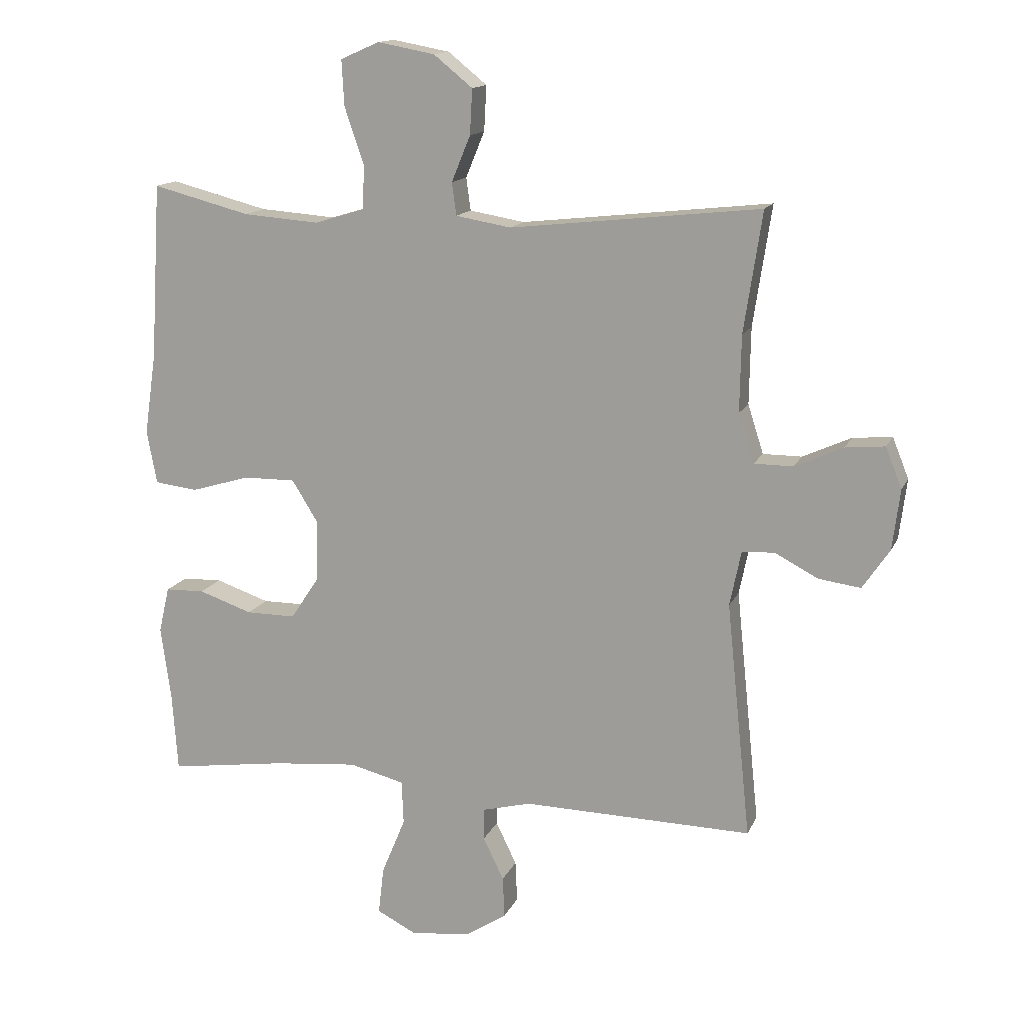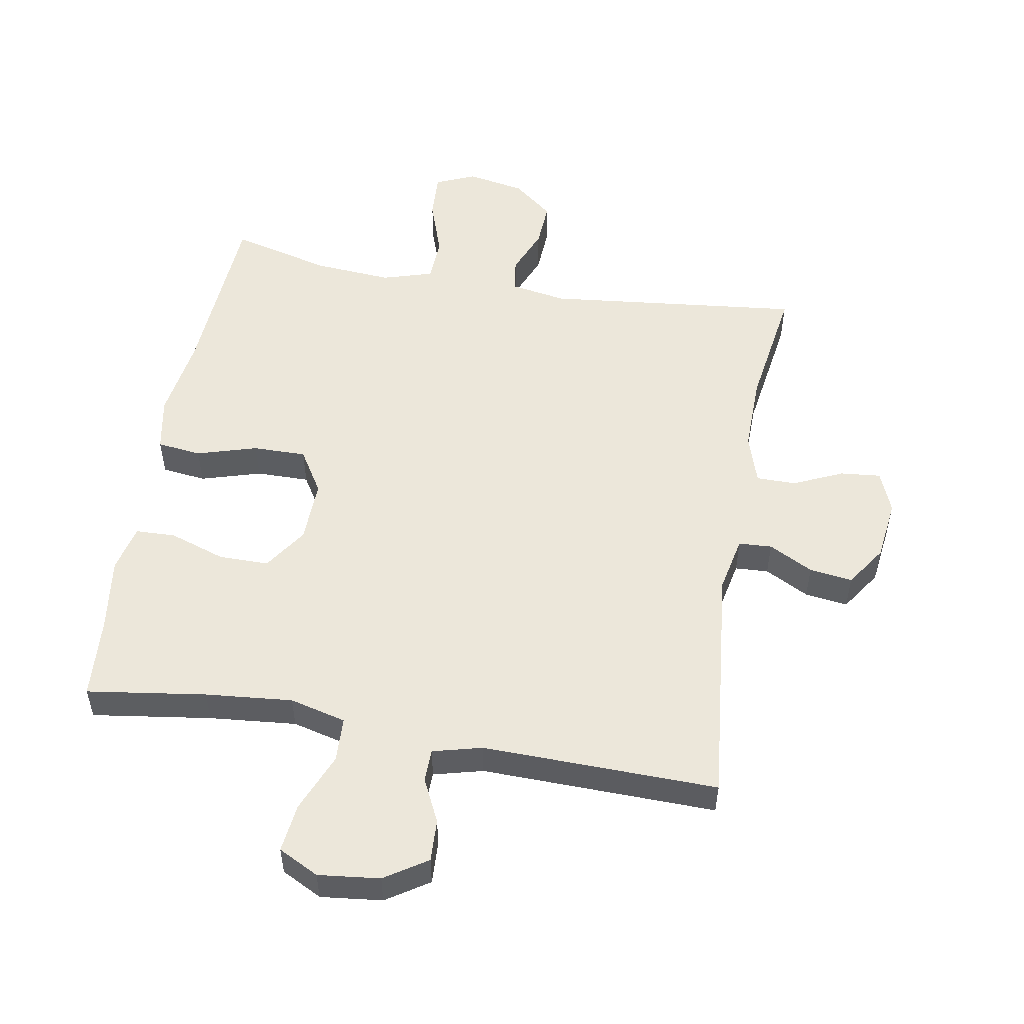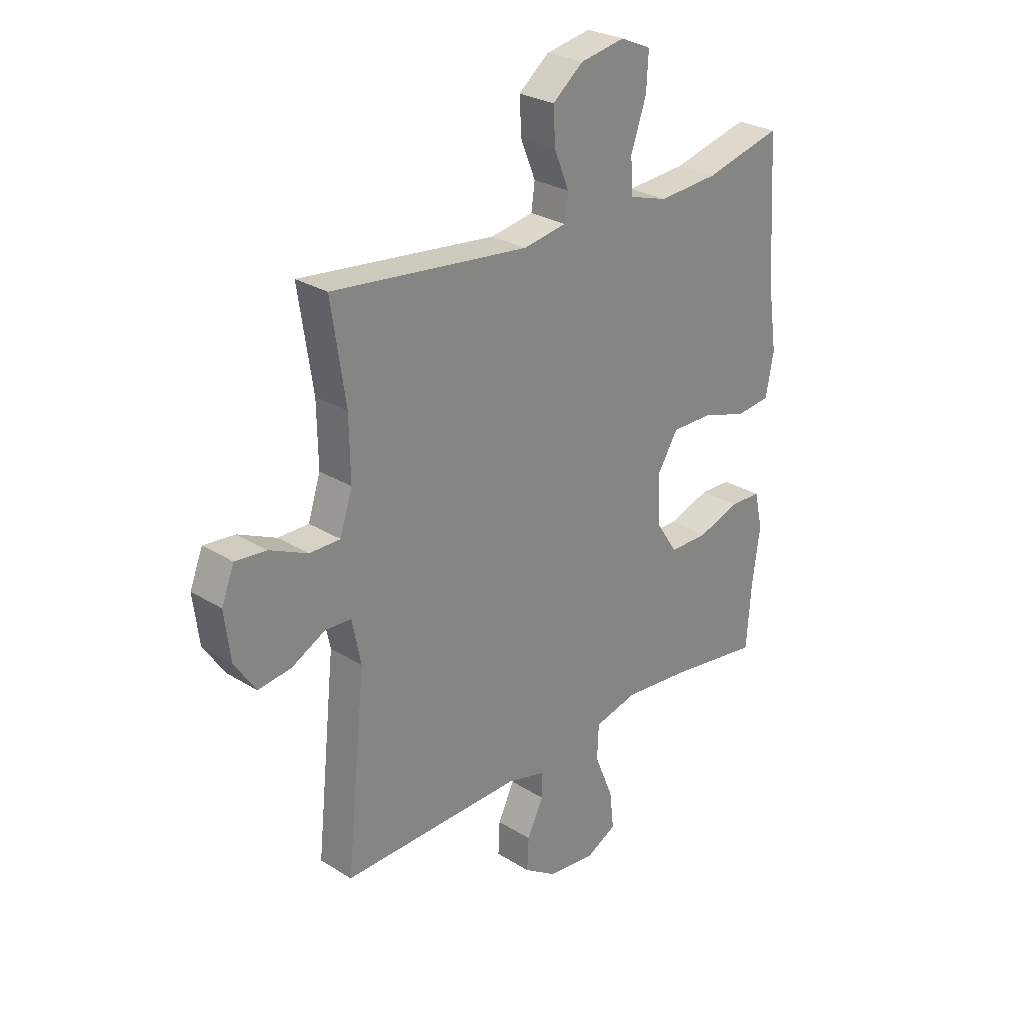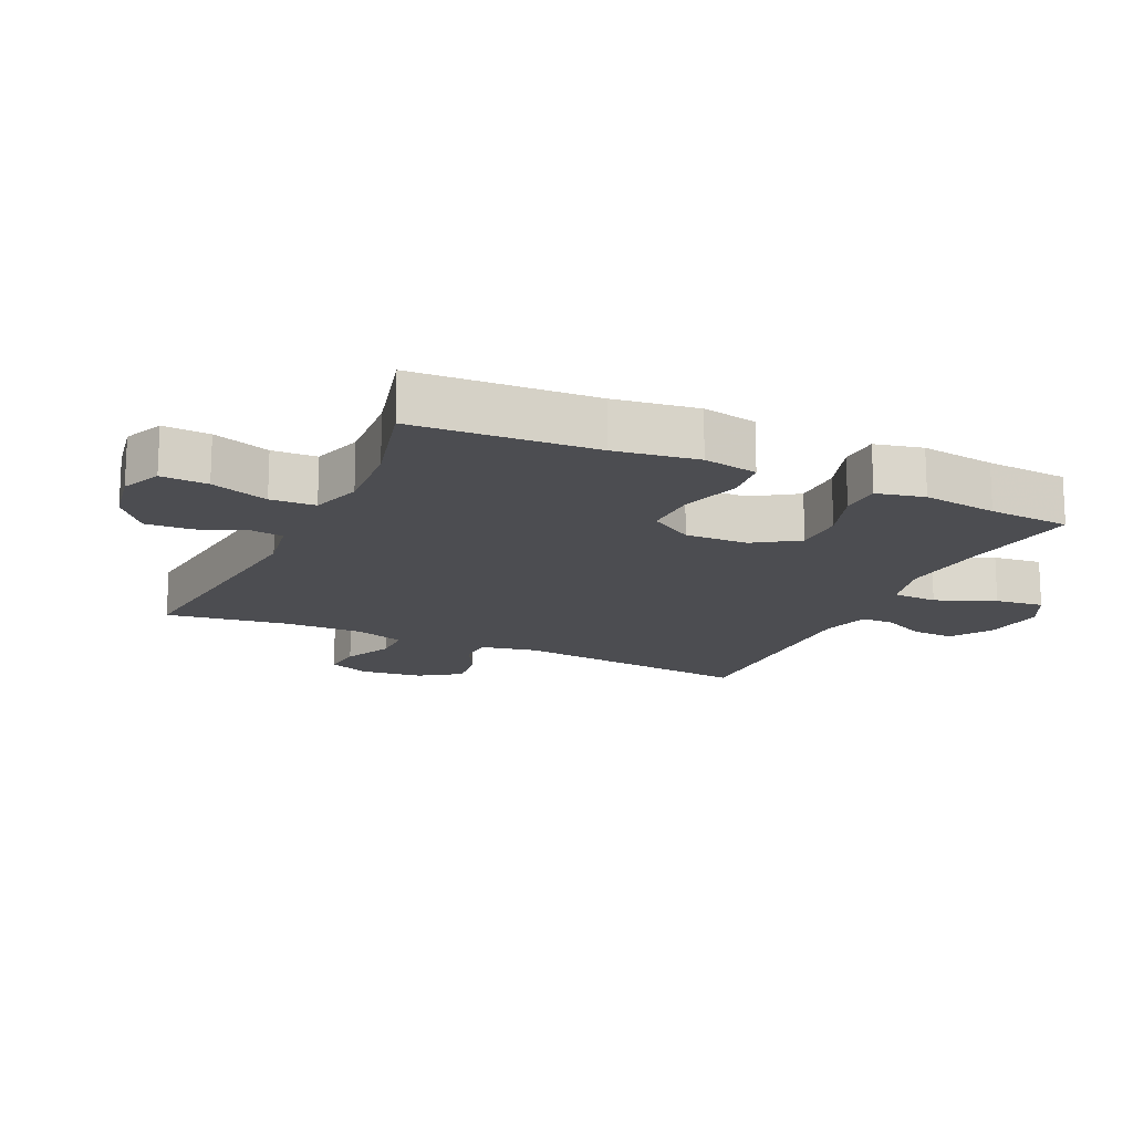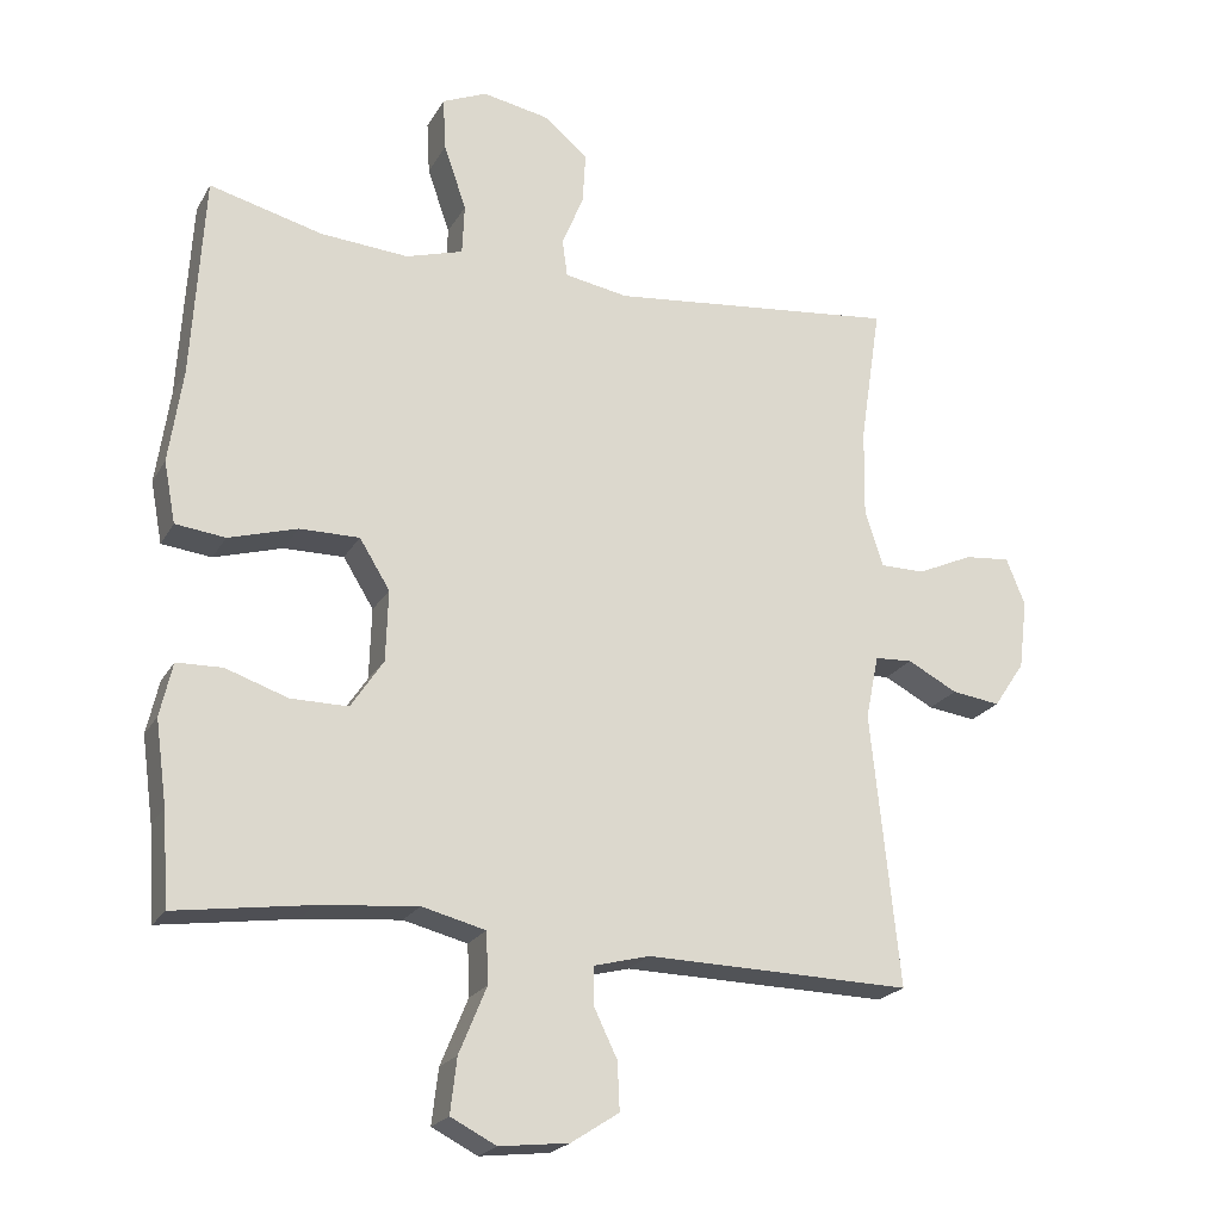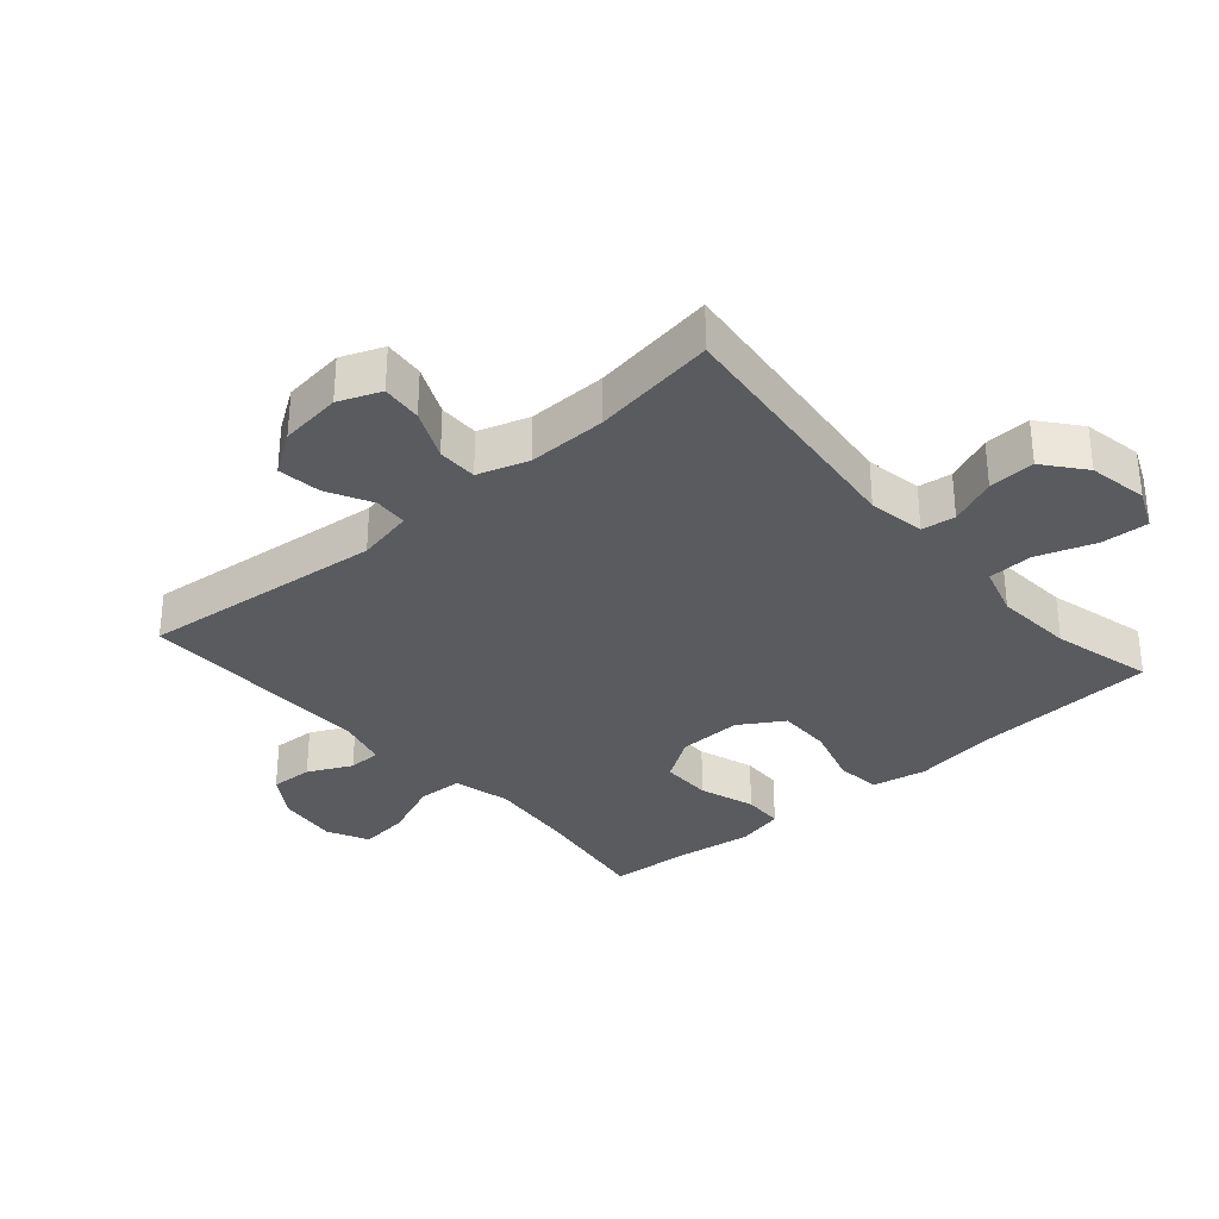
<metadata>
{"format":"obj","ext":"obj","renderer":"f3d","projection":"perspective","resolution":1024,"background":"white","views":[{"elev":14.4,"azim":-162.4,"up":"+Z"},{"elev":52.8,"azim":-170.0,"up":"+Y"},{"elev":27.2,"azim":-46.2,"up":"+Z"},{"elev":-16.2,"azim":65.0,"up":"+Y"},{"elev":-21.7,"azim":157.6,"up":"+Z"},{"elev":-32.4,"azim":-49.0,"up":"+Y"}]}
</metadata>
<code>
v 0.5 0.07 0.5
v 0.517 0.07 0.219
v 0.536 0.07 0.089
v 0.52 0.07 0.004
v 0.451 0.07 -0.004
v 0.357 0.07 0.024
v 0.274 0.07 0.025
v 0.232 0.07 -0.043
v 0.235 0.07 -0.141
v 0.28 0.07 -0.209
v 0.359 0.07 -0.209
v 0.445 0.07 -0.18
v 0.508 0.07 -0.182
v 0.525 0.07 -0.256
v 0.509 0.07 -0.372
v 0.5 0.07 -0.5
v 0.314 0.07 -0.473
v 0.178 0.07 -0.46
v 0.09 0.07 -0.482
v 0.087 0.07 -0.552
v 0.125 0.07 -0.644
v 0.134 0.07 -0.72
v 0.071 0.07 -0.752
v -0.025 0.07 -0.741
v -0.091 0.07 -0.698
v -0.088 0.07 -0.632
v -0.055 0.07 -0.564
v -0.056 0.07 -0.513
v -0.133 0.07 -0.493
v -0.5 0.07 -0.5
v -0.461 0.07 -0.122
v -0.479 0.07 -0.034
v -0.531 0.07 -0.031
v -0.6 0.07 -0.067
v -0.667 0.07 -0.076
v -0.71 0.07 -0.012
v -0.722 0.07 0.084
v -0.696 0.07 0.149
v -0.633 0.07 0.143
v -0.556 0.07 0.108
v -0.494 0.07 0.108
v -0.469 0.07 0.186
v -0.471 0.07 0.308
v -0.5 0.07 0.5
v -0.101 0.07 0.456
v -0.013 0.07 0.471
v -0.006 0.07 0.523
v -0.036 0.07 0.596
v -0.04 0.07 0.668
v 0.022 0.07 0.718
v 0.113 0.07 0.735
v 0.175 0.07 0.708
v 0.171 0.07 0.635
v 0.14 0.07 0.545
v 0.143 0.07 0.475
v 0.222 0.07 0.451
v 0.344 0.07 0.46
v 0.5 0 0.5
v 0.517 0 0.219
v 0.536 0 0.089
v 0.52 0 0.004
v 0.451 0 -0.004
v 0.357 0 0.024
v 0.274 0 0.025
v 0.232 0 -0.043
v 0.235 0 -0.141
v 0.28 0 -0.209
v 0.359 0 -0.209
v 0.445 0 -0.18
v 0.508 0 -0.182
v 0.525 0 -0.256
v 0.509 0 -0.372
v 0.5 0 -0.5
v 0.314 0 -0.473
v 0.178 0 -0.46
v 0.09 0 -0.482
v 0.087 0 -0.552
v 0.125 0 -0.644
v 0.134 0 -0.72
v 0.071 0 -0.752
v -0.025 0 -0.741
v -0.091 0 -0.698
v -0.088 0 -0.632
v -0.055 0 -0.564
v -0.056 0 -0.513
v -0.133 0 -0.493
v -0.5 0 -0.5
v -0.461 0 -0.122
v -0.479 0 -0.034
v -0.531 0 -0.031
v -0.6 0 -0.067
v -0.667 0 -0.076
v -0.71 0 -0.012
v -0.722 0 0.084
v -0.696 0 0.149
v -0.633 0 0.143
v -0.556 0 0.108
v -0.494 0 0.108
v -0.469 0 0.186
v -0.471 0 0.308
v -0.5 0 0.5
v -0.101 0 0.456
v -0.013 0 0.471
v -0.006 0 0.523
v -0.036 0 0.596
v -0.04 0 0.668
v 0.022 0 0.718
v 0.113 0 0.735
v 0.175 0 0.708
v 0.171 0 0.635
v 0.14 0 0.545
v 0.143 0 0.475
v 0.222 0 0.451
v 0.344 0 0.46
f 51 52 53 54
f 51 54 55
f 50 51 55
f 47 48 49 50
f 46 47 50 55
f 45 46 55 56
f 43 44 45
f 42 43 45 56
f 37 38 39 40
f 37 40 41
f 36 37 41
f 33 34 35 36
f 32 33 36 41
f 31 32 41 42
f 29 30 31
f 28 29 31 42
f 24 25 26 27
f 24 27 28
f 23 24 28
f 20 21 22 23
f 19 20 23 28
f 18 19 28 42
f 15 16 17
f 11 12 13 14
f 10 11 14 15
f 3 4 5 6
f 2 3 6 7
f 57 1 2 7
f 56 57 7 8
f 42 56 8
f 18 42 8 9
f 10 15 17 18
f 9 10 18
f 111 110 109 108
f 112 111 108
f 112 108 107
f 107 106 105 104
f 112 107 104 103
f 113 112 103 102
f 102 101 100
f 113 102 100 99
f 97 96 95 94
f 98 97 94
f 98 94 93
f 93 92 91 90
f 98 93 90 89
f 99 98 89 88
f 88 87 86
f 99 88 86 85
f 84 83 82 81
f 85 84 81
f 85 81 80
f 80 79 78 77
f 85 80 77 76
f 99 85 76 75
f 74 73 72
f 71 70 69 68
f 72 71 68 67
f 63 62 61 60
f 64 63 60 59
f 64 59 58 114
f 65 64 114 113
f 65 113 99
f 66 65 99 75
f 75 74 72 67
f 75 67 66
f 1 58 59 2
f 2 59 60 3
f 3 60 61 4
f 4 61 62 5
f 5 62 63 6
f 6 63 64 7
f 7 64 65 8
f 8 65 66 9
f 9 66 67 10
f 10 67 68 11
f 11 68 69 12
f 12 69 70 13
f 13 70 71 14
f 14 71 72 15
f 15 72 73 16
f 16 73 74 17
f 17 74 75 18
f 18 75 76 19
f 19 76 77 20
f 20 77 78 21
f 21 78 79 22
f 22 79 80 23
f 23 80 81 24
f 24 81 82 25
f 25 82 83 26
f 26 83 84 27
f 27 84 85 28
f 28 85 86 29
f 29 86 87 30
f 30 87 88 31
f 31 88 89 32
f 32 89 90 33
f 33 90 91 34
f 34 91 92 35
f 35 92 93 36
f 36 93 94 37
f 37 94 95 38
f 38 95 96 39
f 39 96 97 40
f 40 97 98 41
f 41 98 99 42
f 42 99 100 43
f 43 100 101 44
f 44 101 102 45
f 45 102 103 46
f 46 103 104 47
f 47 104 105 48
f 48 105 106 49
f 49 106 107 50
f 50 107 108 51
f 51 108 109 52
f 52 109 110 53
f 53 110 111 54
f 54 111 112 55
f 55 112 113 56
f 56 113 114 57
f 57 114 58 1

</code>
